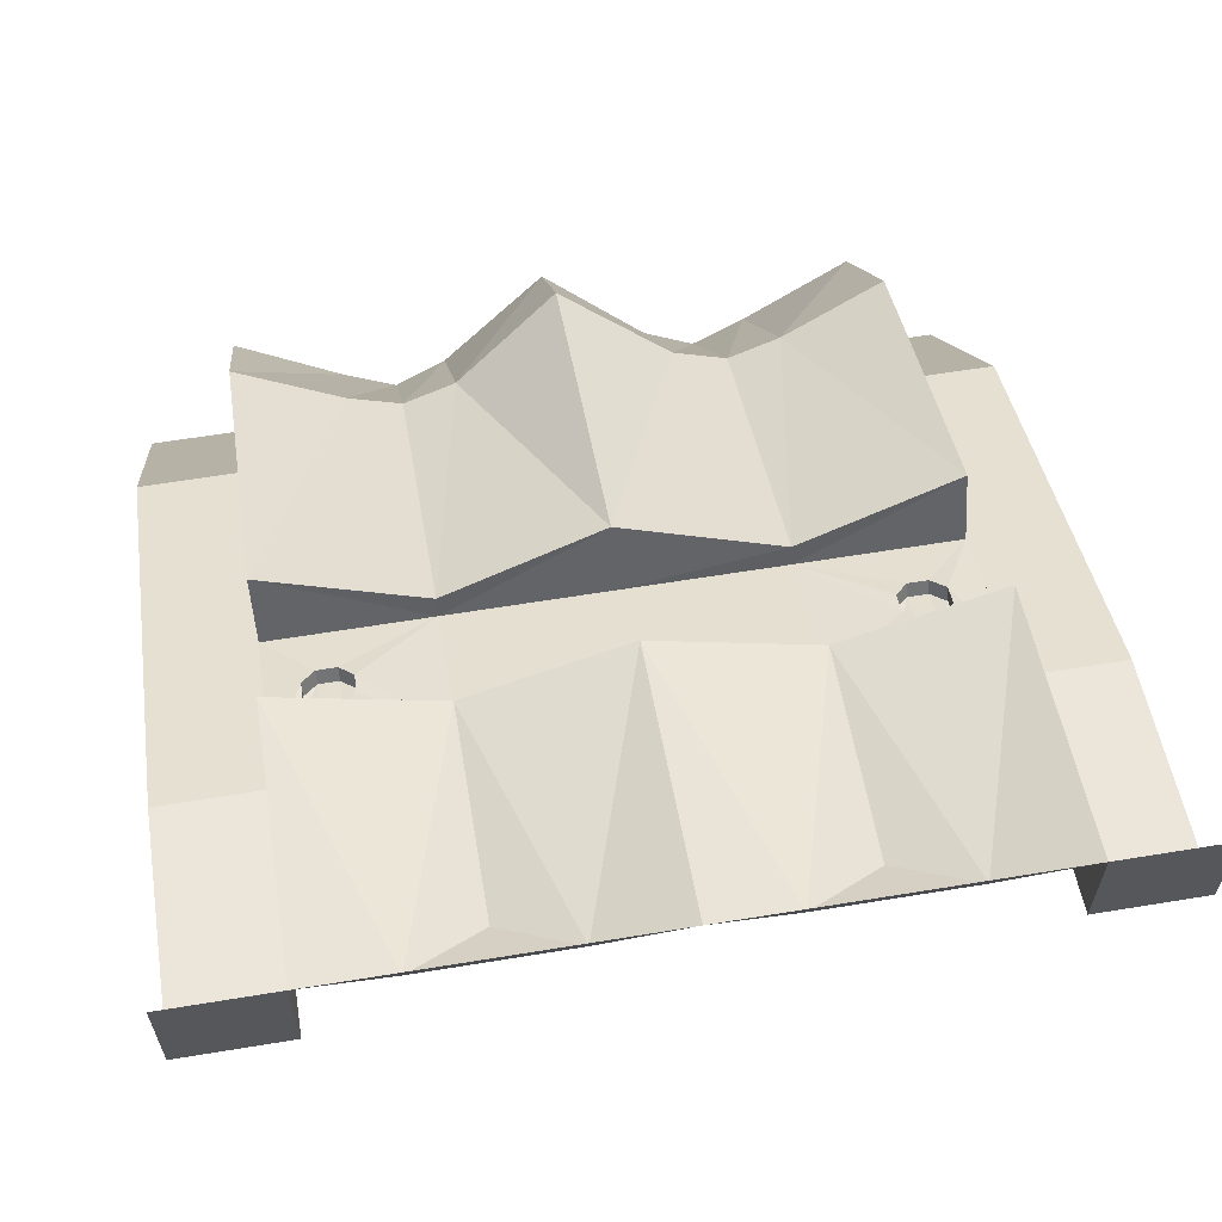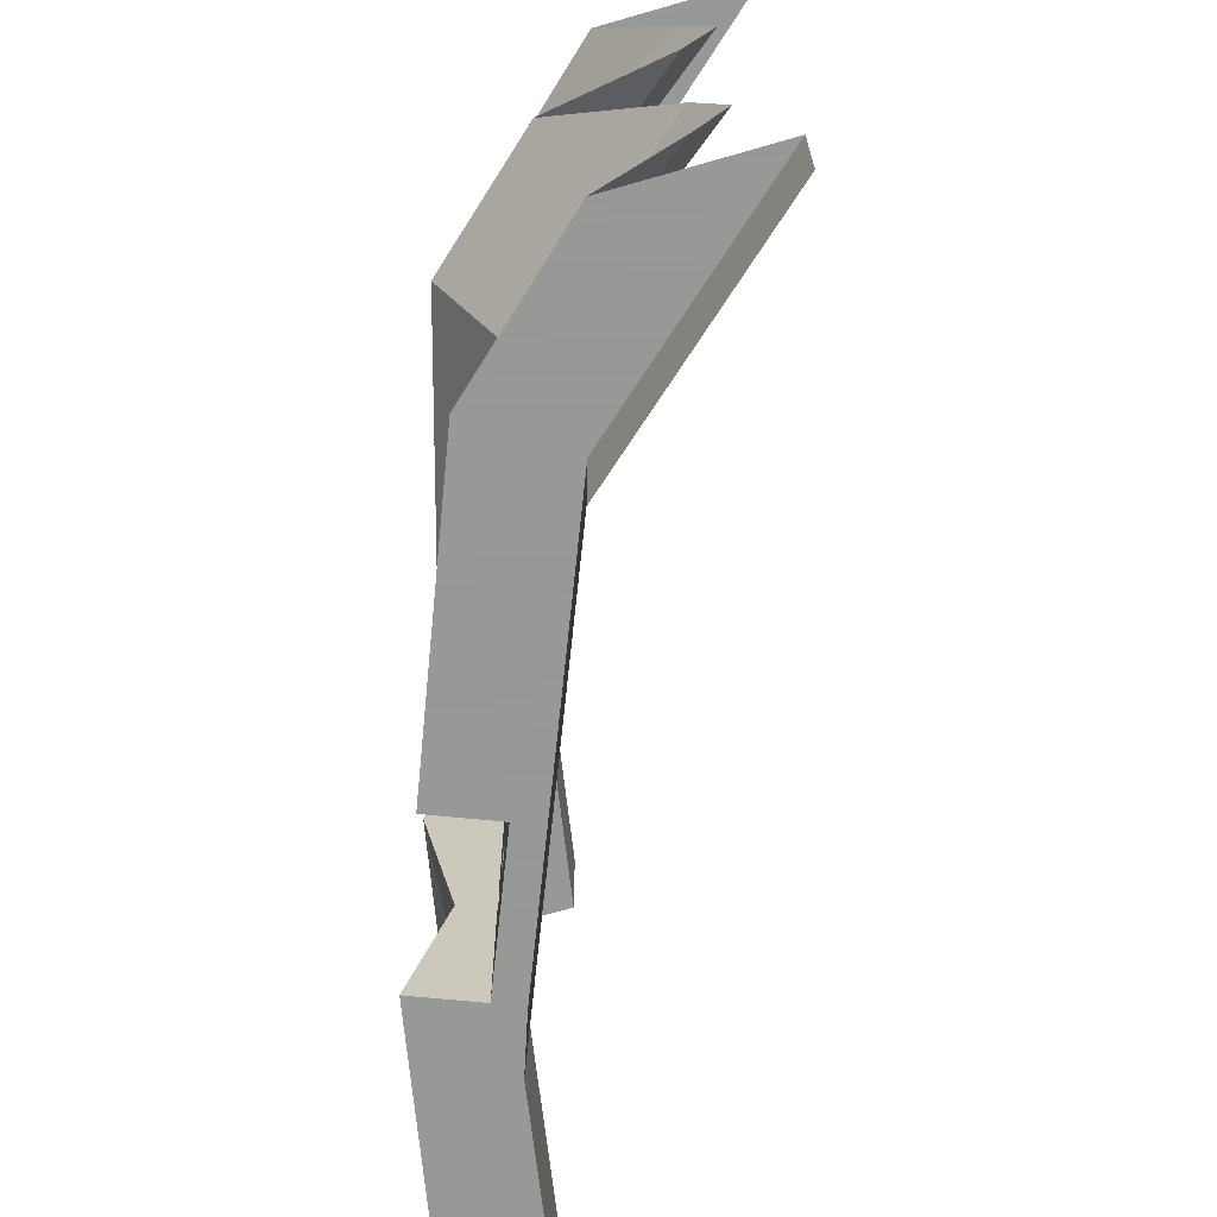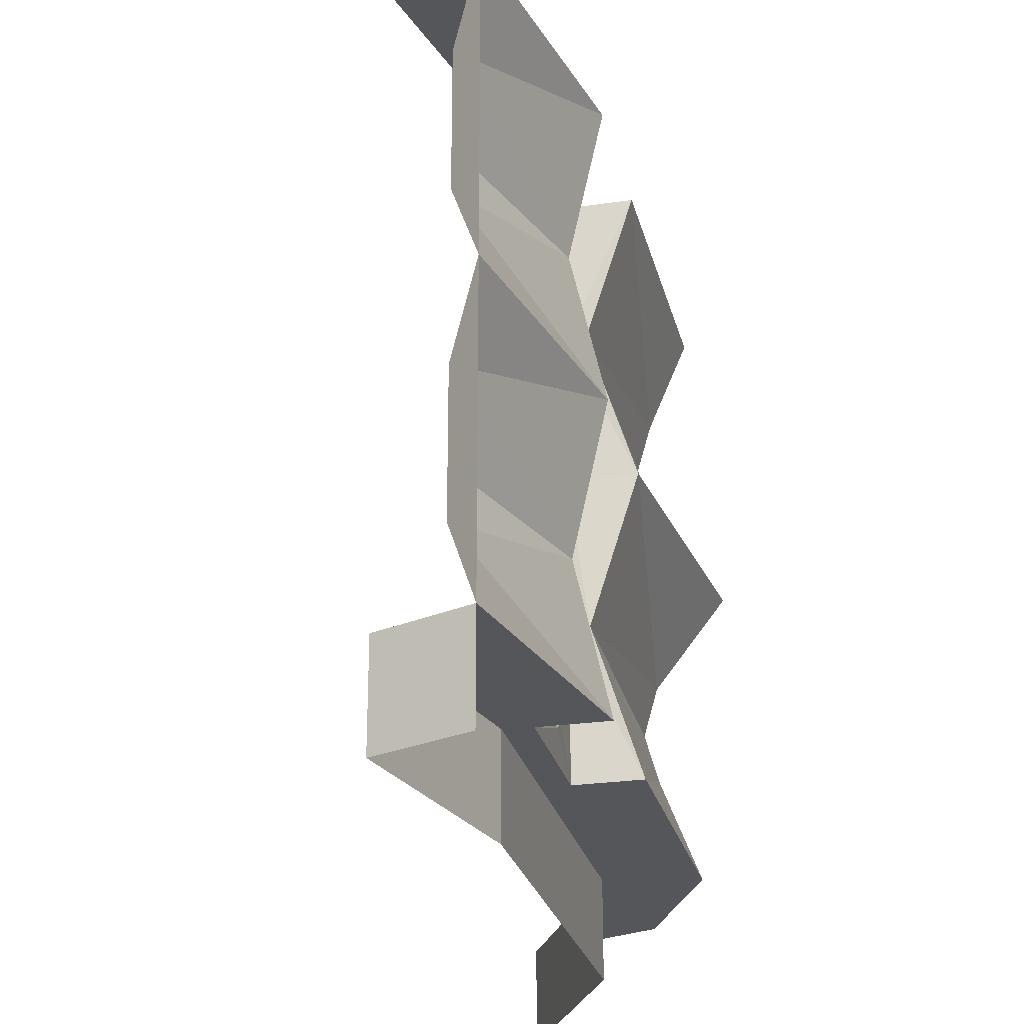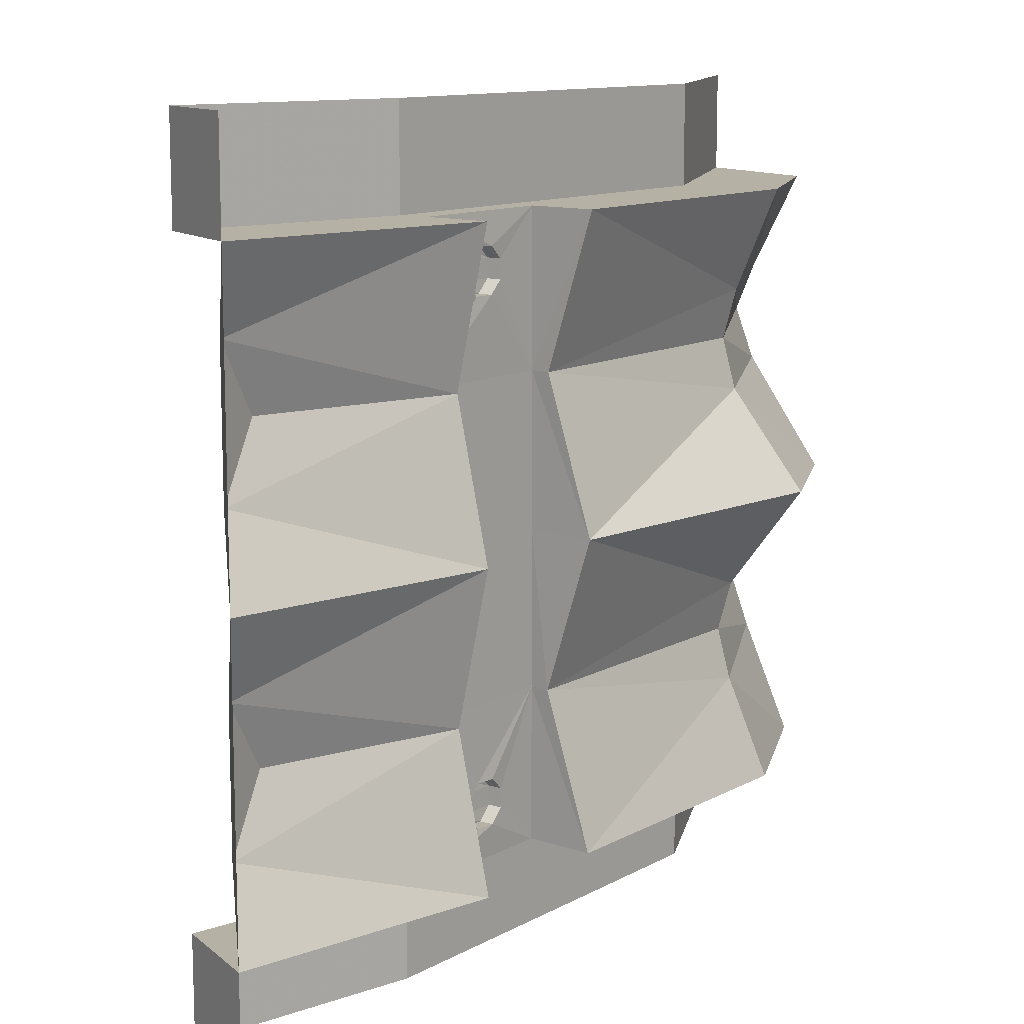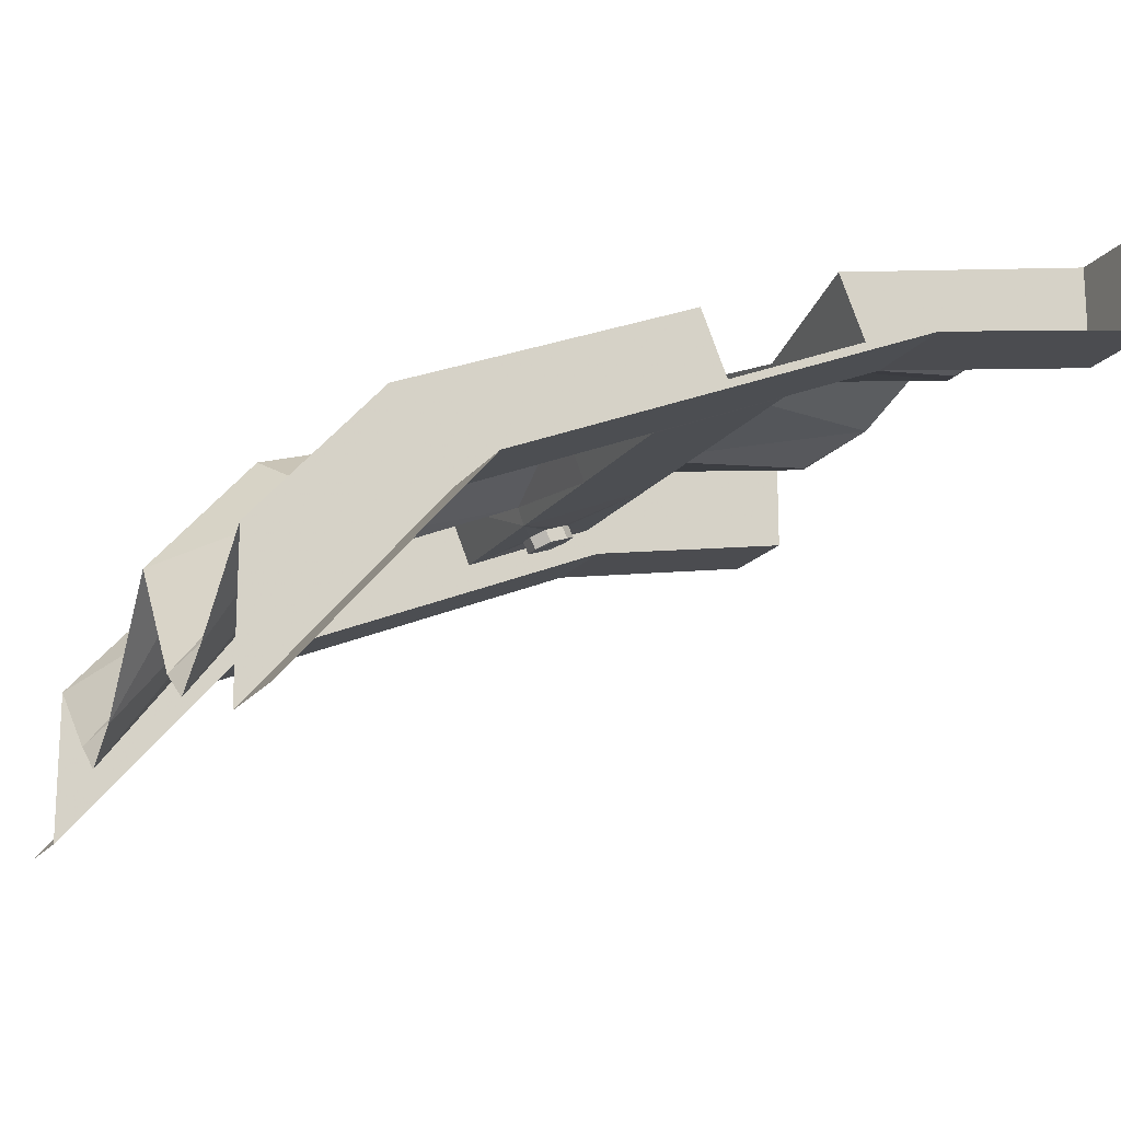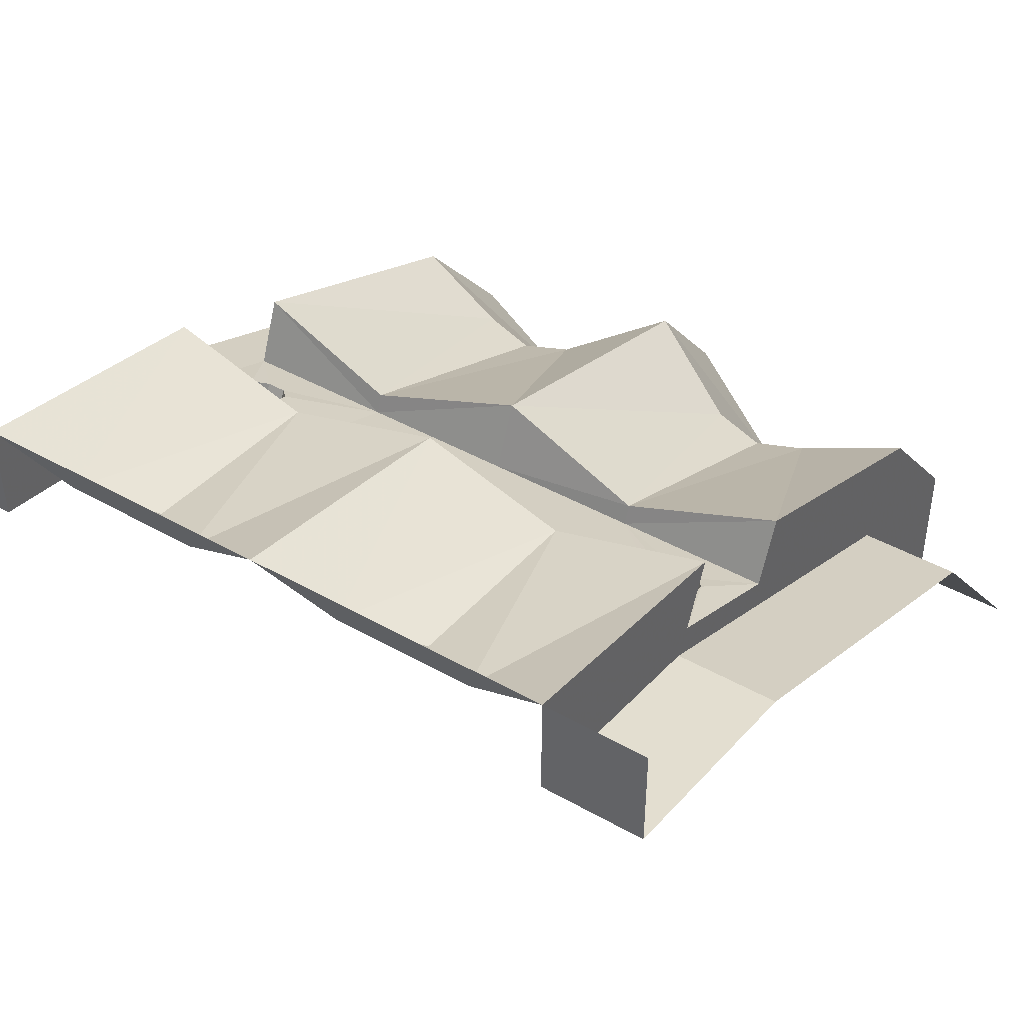
<metadata>
{"format":"obj","ext":"obj","renderer":"f3d","projection":"perspective","resolution":1024,"background":"white","views":[{"elev":61.3,"azim":80.5,"up":"+Y"},{"elev":-68.4,"azim":-73.9,"up":"+Z"},{"elev":-25.6,"azim":125.2,"up":"+Z"},{"elev":11.8,"azim":150.4,"up":"+Z"},{"elev":-16.9,"azim":-23.6,"up":"+Y"},{"elev":42.7,"azim":124.1,"up":"+Y"}]}
</metadata>
<code>
v 0.03125 -0.2109 0.1875
v 0.03125 -0.2109 0.375
v 0 -0.1328 0.375
v 0.02344 -0.1875 0.1875
v 0 -0.1328 0
v 0.03125 -0.2109 0
v 0.2031 -0.1406 0.1875
v 0.1016 -0.1797 0.2812
v 0.08594 -0.1875 0.2969
v 0.08594 -0.1875 0.3203
v 0.1016 -0.1797 0.3359
v 0.2031 -0.1406 0.375
v 0.2188 -0.1719 0.375
v -0.2812 -0.375 0.375
v -0.3516 -0.2734 0.375
v -0.3203 -0.3125 0.25
v -0.3125 -0.3281 0.1875
v -0.3203 -0.3125 0.125
v -0.375 -0.2422 0
v -0.3203 -0.3125 -0.125
v 0.02344 -0.1875 -0.1875
v 0.03125 -0.2109 -0.1875
v 0.2031 -0.1406 0
v 0.1875 -0.1016 0.1875
v 0.1406 -0.1641 0.3203
v 0.1406 -0.1641 0.2969
v 0.125 -0.1719 0.2812
v 0.1328 -0.1875 0.2812
v 0.1094 -0.1953 0.2812
v 0.09375 -0.2031 0.2969
v 0.09375 -0.2031 0.3203
v 0.1094 -0.1953 0.3359
v 0.125 -0.1719 0.3359
v 0.1484 -0.1797 0.3203
v 0.1484 -0.1797 0.2969
v 0.1719 -0.0625 0.375
v 0.5 0 0.375
v 0.5 -0.125 0.375
v 0.2188 -0.1719 0.5
v -0.2812 -0.375 0.5
v -0.5 -0.625 0.5
v -0.5 -0.625 0.375
v -0.5 -0.4375 0.375
v -0.5 -0.5312 0.25
v -0.5 -0.5703 0.1875
v -0.5 -0.5312 0.125
v -0.5 -0.3828 0
v -0.5 -0.5312 -0.125
v -0.5 -0.5703 -0.1875
v -0.3125 -0.3281 -0.1875
v -0.3203 -0.3125 -0.25
v 0 -0.1328 -0.375
v 0.03125 -0.2109 -0.375
v 0.08594 -0.1875 -0.3203
v 0.08594 -0.1875 -0.2969
v 0.1016 -0.1797 -0.2812
v 0.125 -0.1719 -0.2812
v 0.2031 -0.1406 -0.1875
v 0.1719 -0.0625 0
v 0.4844 -0.04688 0.1016
v 0.4375 -0.07812 0.1875
v 0.4844 -0.04688 0.2734
v 0.5 0 0.1875
v 0.5 0 0
v 0.4844 -0.04688 -0.1016
v 0.5 0 -0.1875
v 0.4844 -0.04688 -0.2734
v 0.5 0 -0.375
v 0.1719 -0.0625 -0.375
v 0.2031 -0.1406 -0.375
v 0.5 -0.125 -0.375
v 0.5 0 -0.5
v 0.5 -0.125 -0.5
v 0.2188 -0.1719 -0.375
v 0.2188 -0.1719 -0.5
v -0.2812 -0.375 -0.375
v -0.2812 -0.375 -0.5
v -0.5 -0.625 -0.375
v -0.5 -0.625 -0.5
v 0.1875 -0.1016 -0.1875
v 0.4375 -0.07812 -0.1875
v 0.1406 -0.1641 -0.2969
v 0.1406 -0.1641 -0.3203
v 0.125 -0.1719 -0.3359
v 0.1016 -0.1797 -0.3359
v 0.5 -0.125 0.5
v 0.5 0 0.5
v -0.3516 -0.2734 -0.375
v -0.5 -0.4375 -0.375
v -0.5 -0.5312 -0.25
v 0.1328 -0.1875 0.3359
v 0.1484 -0.1797 -0.2969
v 0.09375 -0.2031 -0.2969
v 0.09375 -0.2031 -0.3203
v 0.1484 -0.1797 -0.3203
v 0.1328 -0.1875 -0.2812
v 0.1094 -0.1953 -0.2812
v 0.1094 -0.1953 -0.3359
v 0.1328 -0.1875 -0.3359
f 1 2 3
f 1 3 4
f 1 4 5
f 1 5 6
f 5 21 6
f 6 21 22
f 7 23 24
f 7 24 12
f 12 24 36
f 21 52 22
f 22 52 53
f 23 58 59
f 23 59 24
f 59 58 80
f 69 80 70
f 70 80 58
f 1 6 7
f 1 7 8
f 1 8 9
f 1 9 2
f 2 9 10
f 2 10 11
f 2 11 12
f 6 22 23
f 6 23 7
f 7 12 25
f 7 25 26
f 7 26 27
f 7 27 8
f 11 33 12
f 12 33 25
f 22 53 54
f 22 54 55
f 22 55 56
f 22 56 57
f 22 57 58
f 22 58 23
f 68 71 72
f 72 71 73
f 70 58 82
f 70 82 83
f 70 83 84
f 70 84 85
f 70 85 53
f 86 38 37
f 86 37 87
f 85 54 53
f 57 82 58
f 2 12 13
f 2 13 14
f 2 14 15
f 2 15 3
f 12 36 37
f 12 37 38
f 12 38 13
f 14 42 43
f 14 43 15
f 68 69 70
f 68 70 71
f 70 53 74
f 70 74 71
f 53 76 74
f 76 53 88
f 76 88 78
f 78 88 89
f 53 52 88
f 3 15 16
f 3 16 4
f 4 18 5
f 5 18 19
f 5 19 20
f 5 20 21
f 21 51 52
f 24 60 61
f 24 61 62
f 65 80 81
f 67 81 80
f 88 52 51
f 4 16 17
f 4 17 18
f 15 43 44
f 15 44 16
f 18 46 47
f 18 47 19
f 19 47 48
f 19 48 20
f 20 50 21
f 21 50 51
f 89 88 51
f 89 51 90
f 8 27 28
f 8 28 29
f 8 29 30
f 8 30 9
f 9 30 10
f 10 30 31
f 10 31 32
f 10 32 11
f 11 32 33
f 25 33 34
f 25 34 26
f 26 34 35
f 26 35 28
f 26 28 27
f 32 91 33
f 33 91 34
f 92 95 83
f 92 83 82
f 92 82 57
f 92 57 96
f 93 97 55
f 93 55 94
f 94 55 54
f 94 54 85
f 94 85 98
f 95 99 83
f 83 99 84
f 84 99 85
f 85 99 98
f 97 96 57
f 97 57 56
f 97 56 55
f 13 38 39
f 13 39 40
f 13 40 14
f 14 40 41
f 14 41 42
f 73 71 74
f 73 74 75
f 75 74 76
f 75 76 77
f 77 76 78
f 77 78 79
f 38 86 39
f 16 44 45
f 16 45 17
f 17 45 46
f 17 46 18
f 20 48 49
f 20 49 50
f 90 51 50
f 90 50 49
f 24 59 60
f 24 62 36
f 36 62 37
f 64 60 59
f 64 59 65
f 68 67 69
f 59 80 65
f 67 80 69
f 37 62 63
f 63 62 60
f 63 60 64
f 64 65 66
f 66 65 67
f 66 67 68
f 65 81 67
f 61 60 62
f 34 31 30
f 34 30 35
f 35 30 29
f 35 29 28
f 34 91 31
f 31 91 32
f 92 93 94
f 92 94 95
f 92 96 93
f 93 96 97
f 94 98 95
f 95 98 99

</code>
